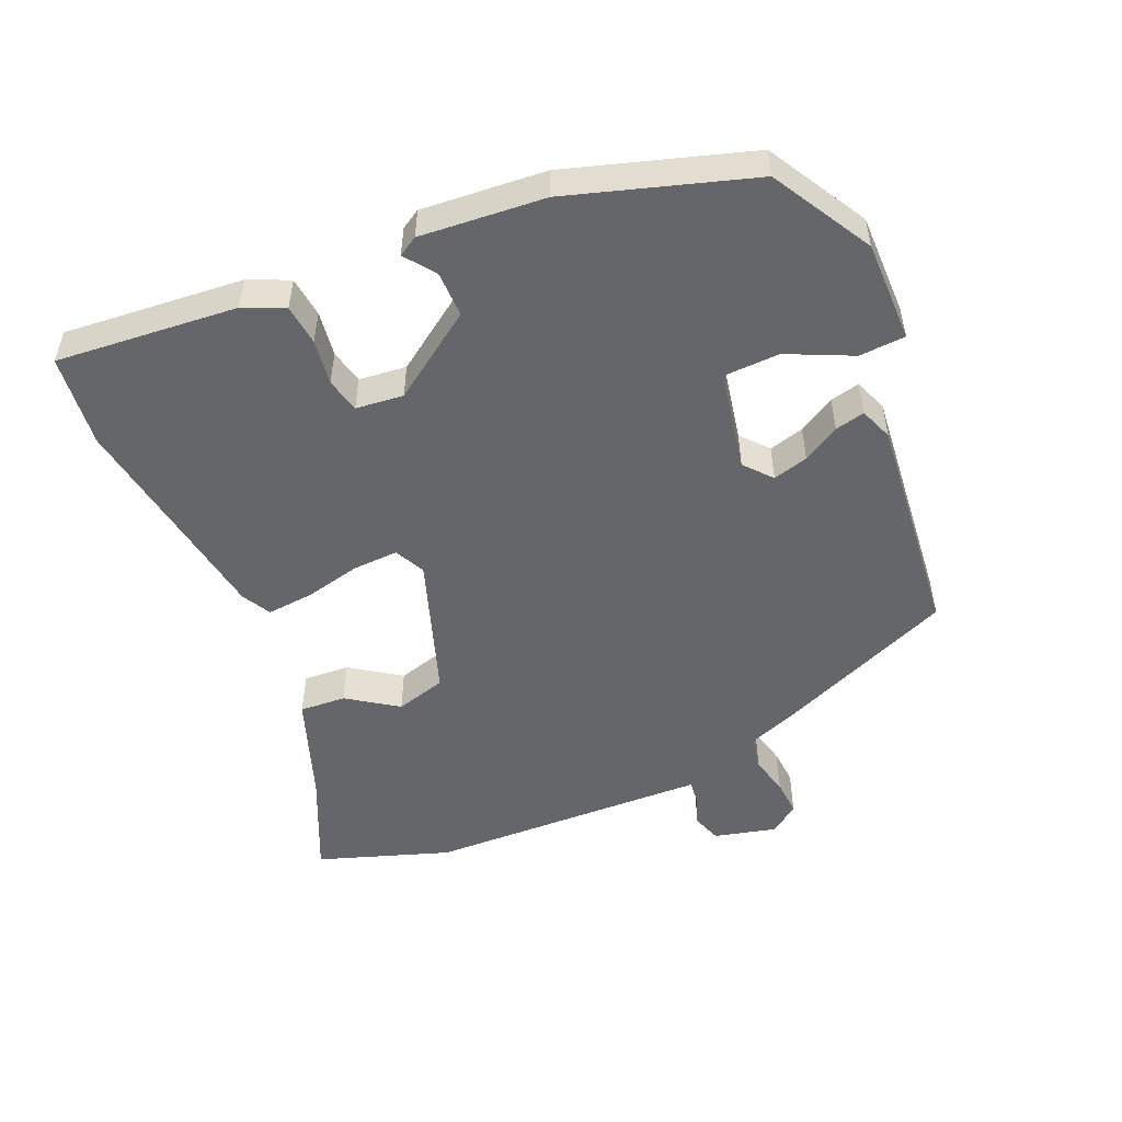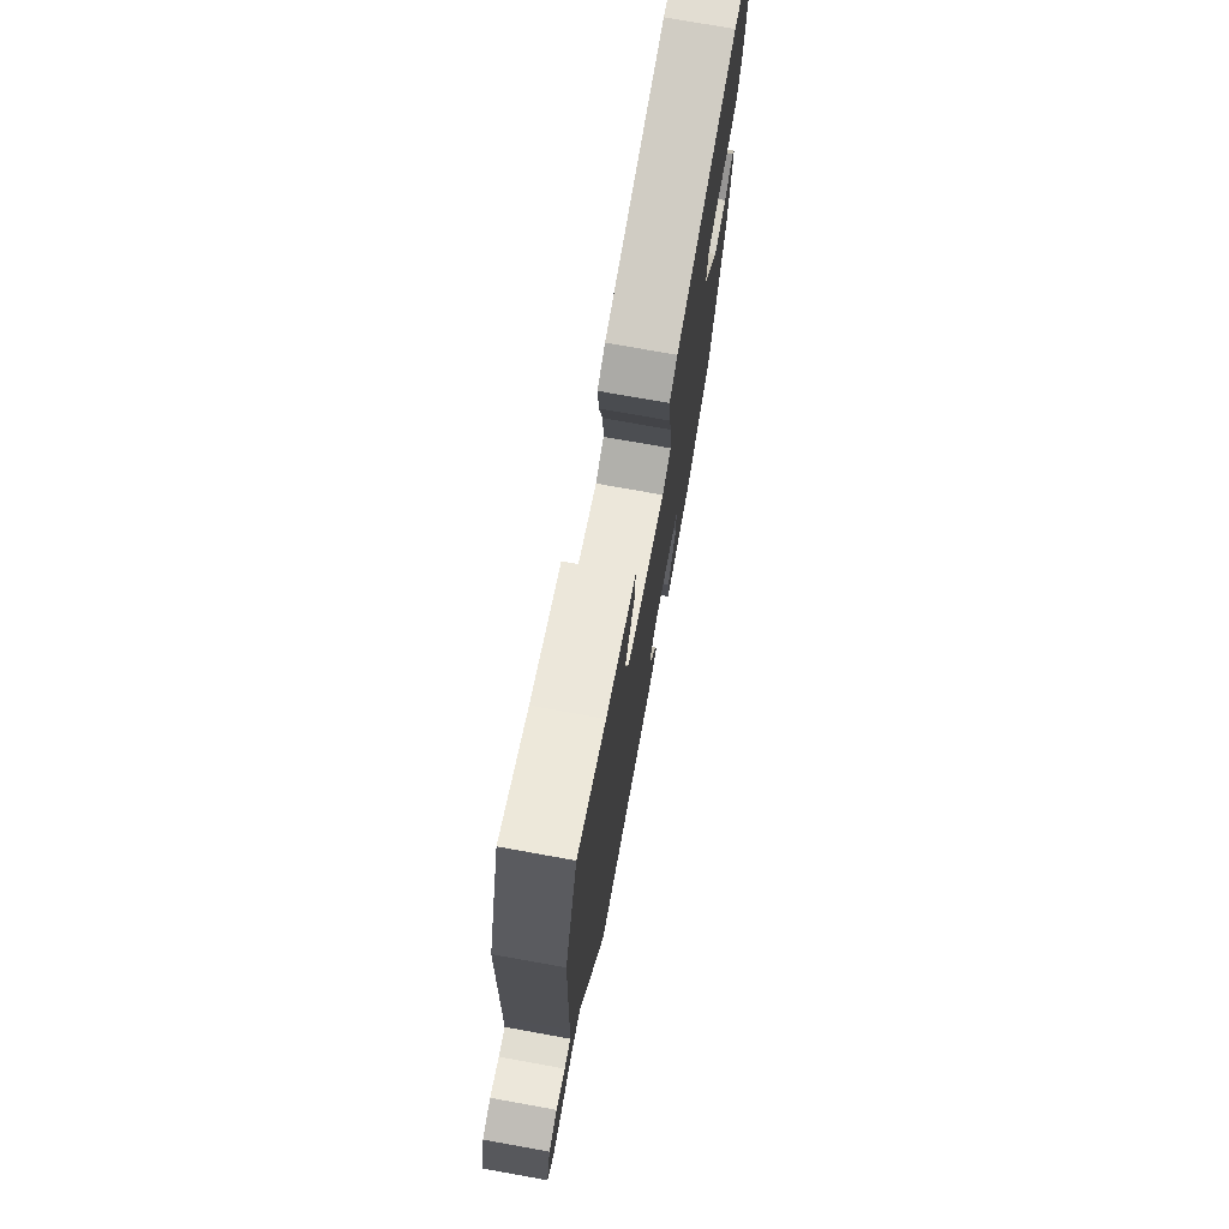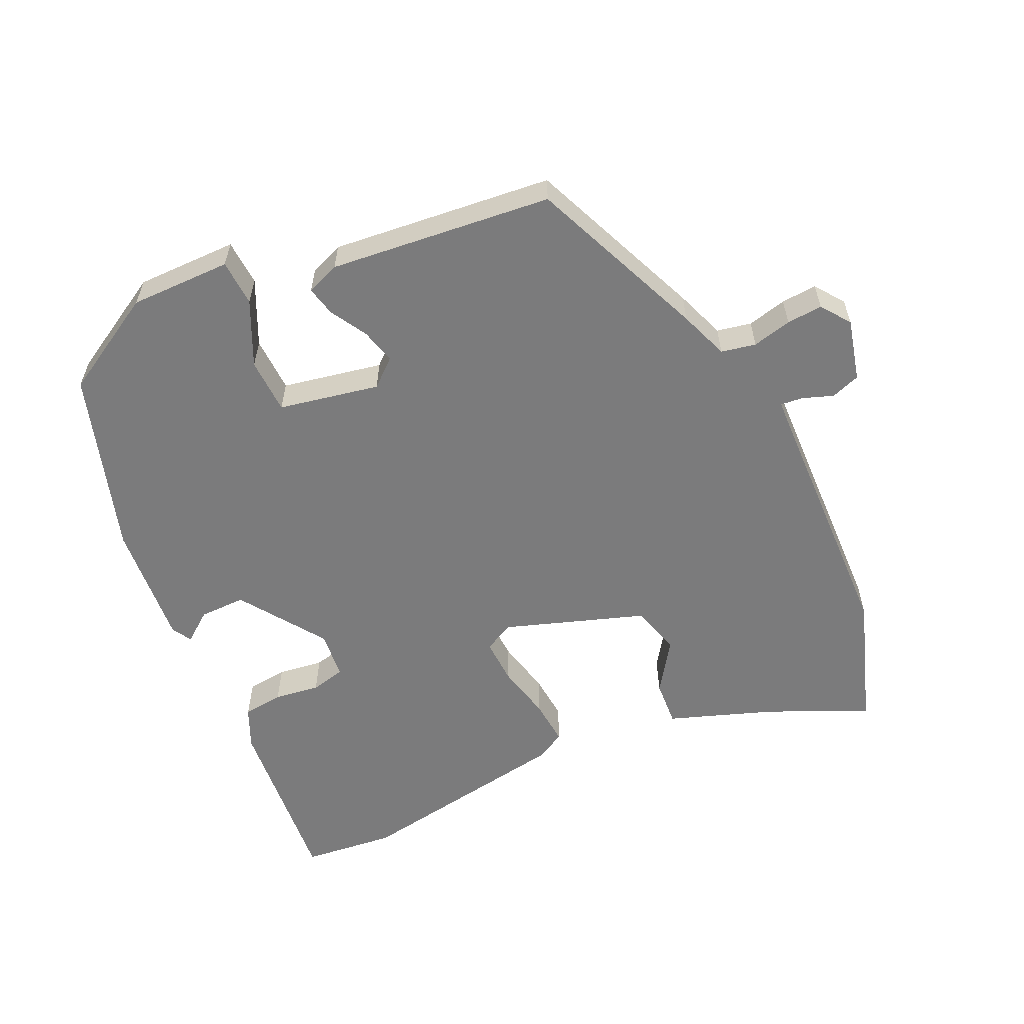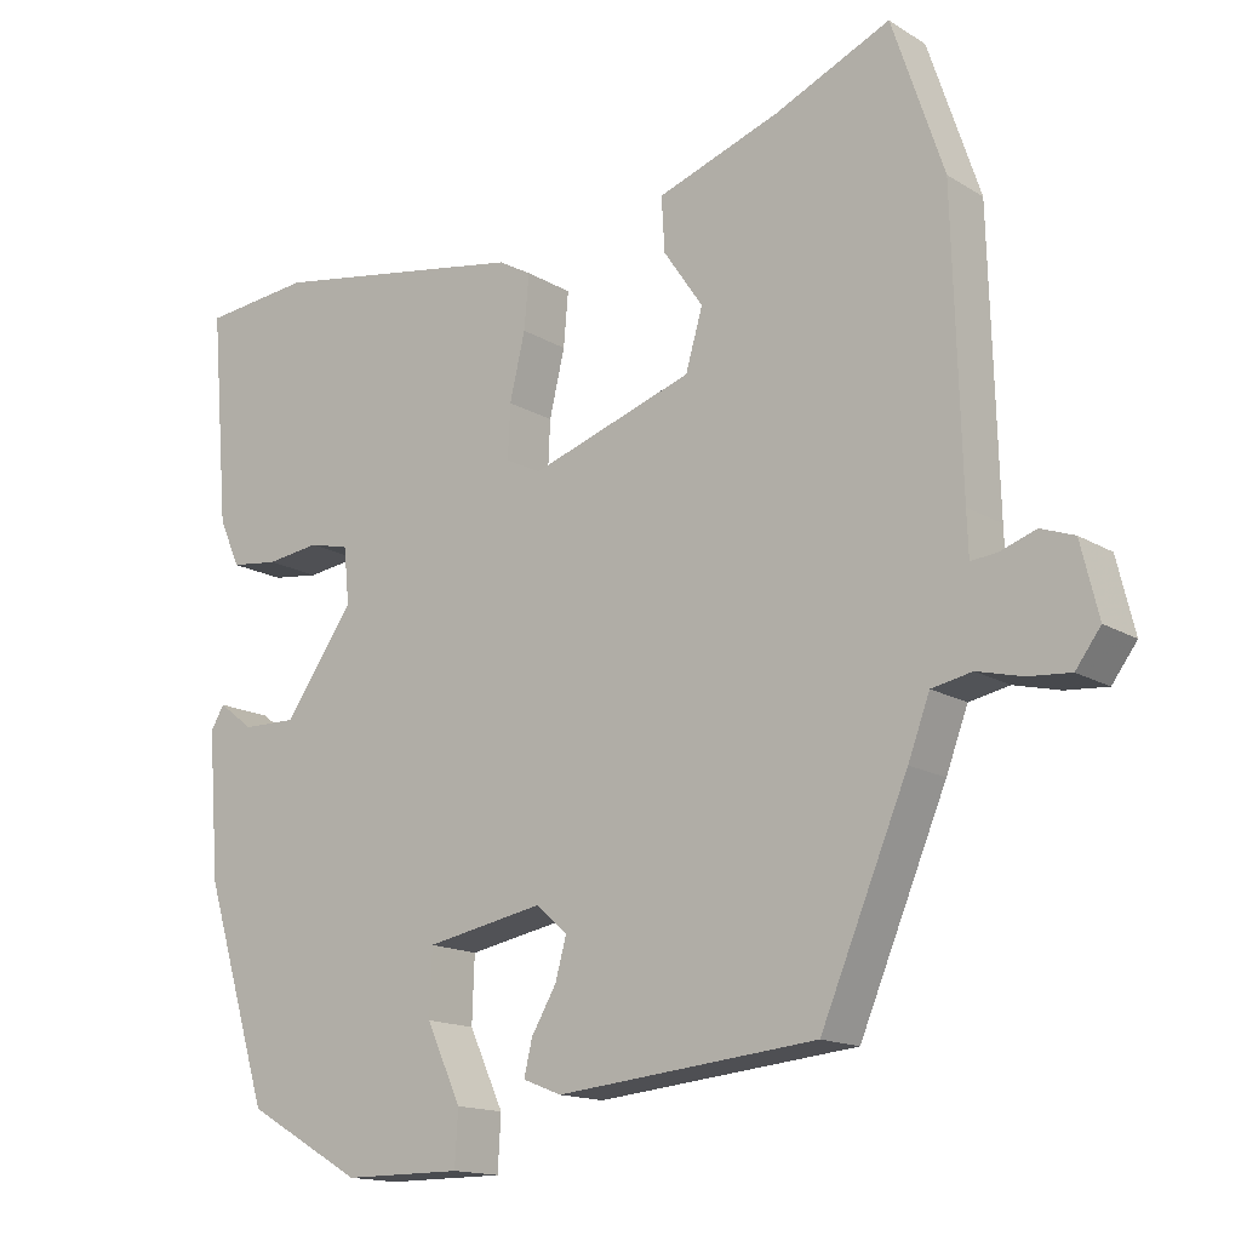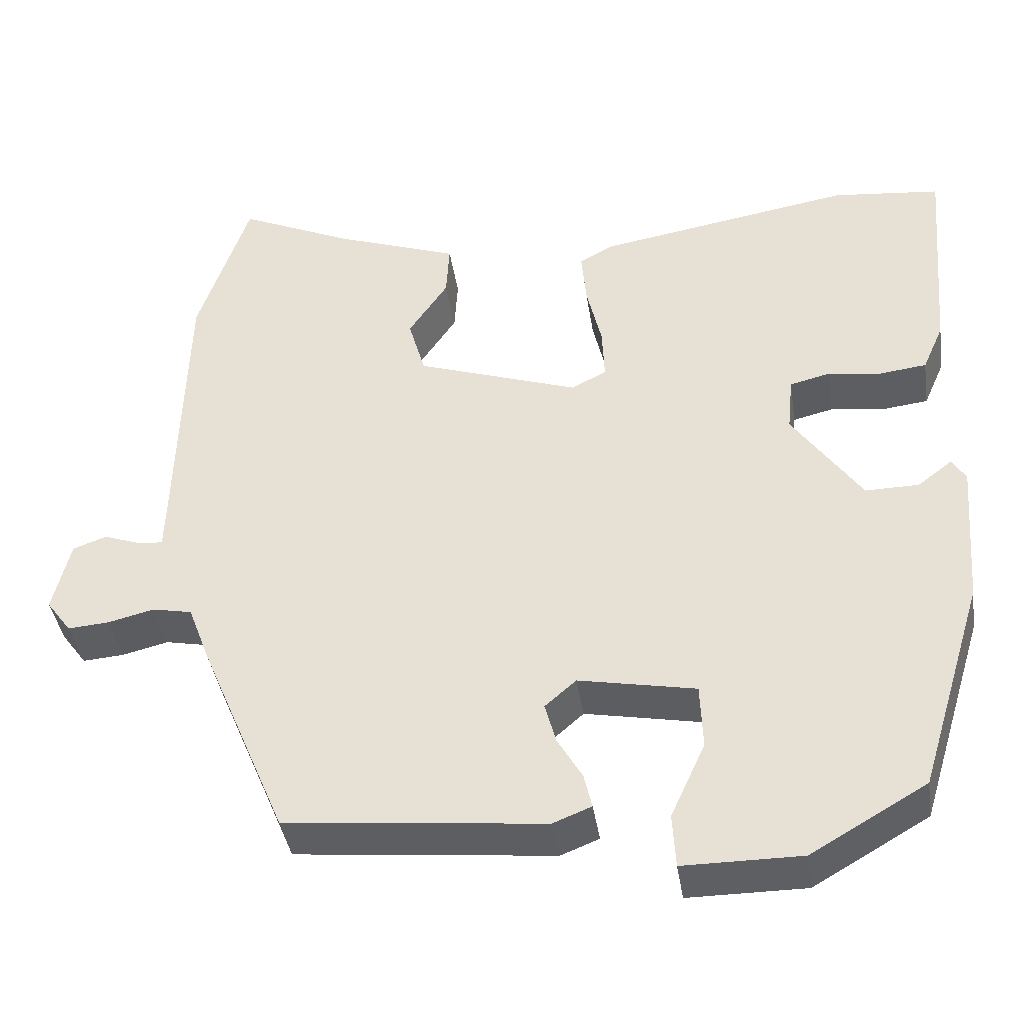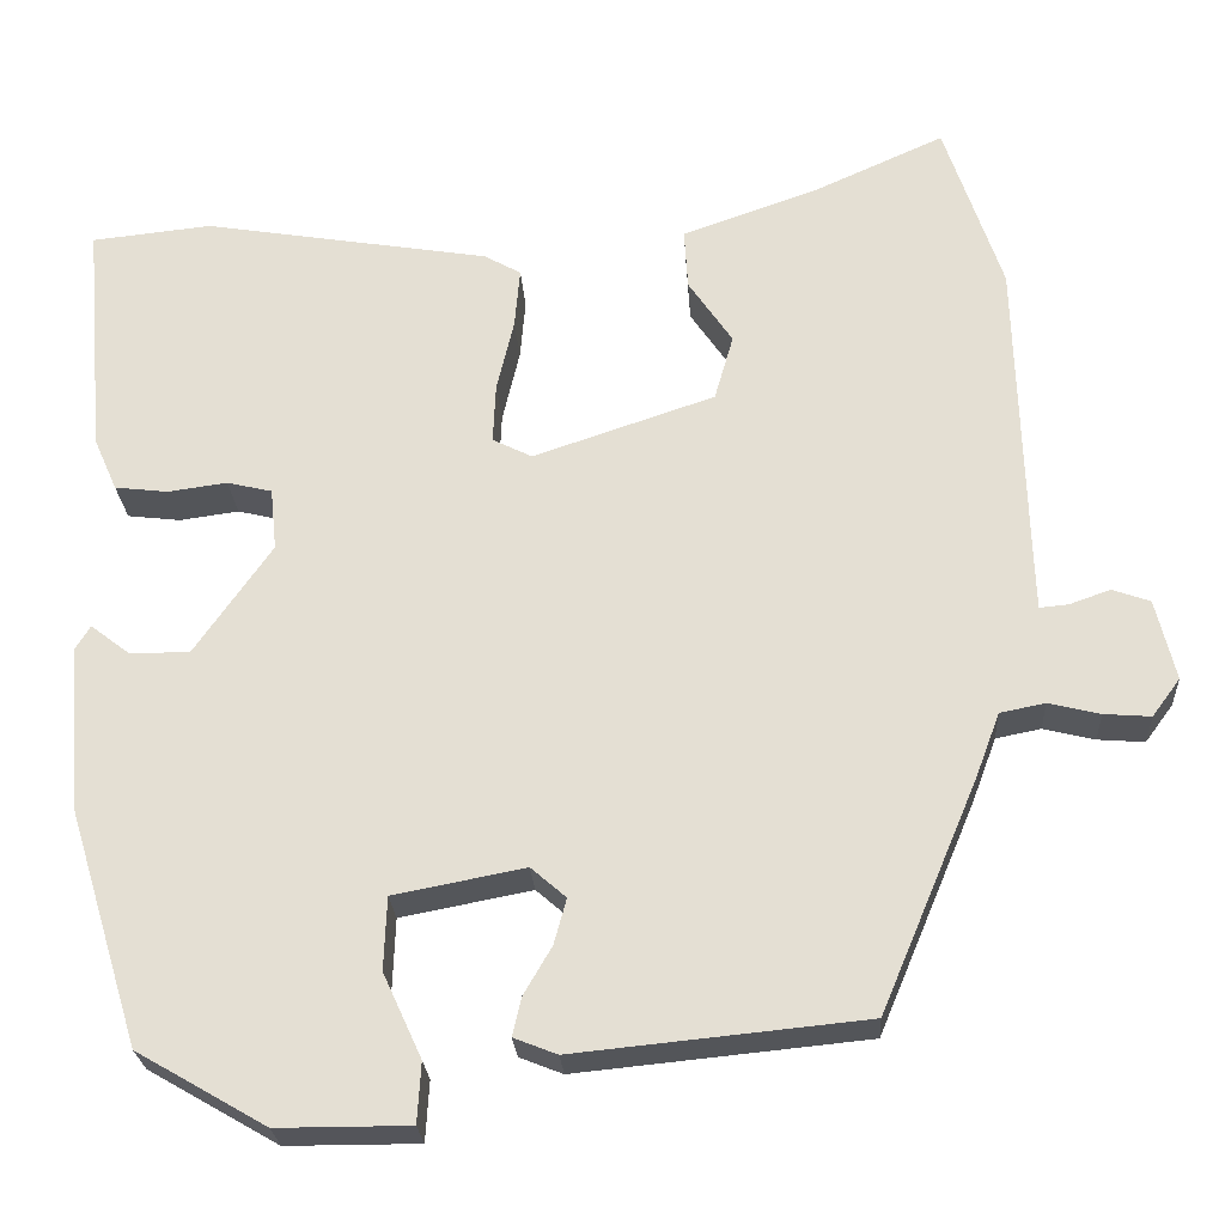
<metadata>
{"format":"obj","ext":"obj","renderer":"f3d","projection":"perspective","resolution":1024,"background":"white","views":[{"elev":-51.7,"azim":113.0,"up":"+Y"},{"elev":74.4,"azim":-79.8,"up":"+Z"},{"elev":-58.5,"azim":-155.4,"up":"+Y"},{"elev":-15.1,"azim":-142.1,"up":"+Z"},{"elev":-39.9,"azim":8.6,"up":"+Z"},{"elev":-24.9,"azim":-176.5,"up":"+Z"}]}
</metadata>
<code>
v 0.397 0.07 -0.465
v 0.253 0.07 -0.548
v 0.106 0.07 -0.548
v 0.102 0.07 -0.481
v 0.145 0.07 -0.387
v 0.142 0.07 -0.306
v -0.004 0.07 -0.278
v -0.043 0.07 -0.312
v -0.029 0.07 -0.363
v 0.002 0.07 -0.416
v 0.012 0.07 -0.459
v -0.036 0.07 -0.478
v -0.359 0.07 -0.446
v -0.467 0.07 -0.19
v -0.494 0.07 -0.118
v -0.544 0.07 -0.108
v -0.601 0.07 -0.122
v -0.653 0.07 -0.126
v -0.684 0.07 -0.084
v -0.662 0.07 0.006
v -0.62 0.07 0.021
v -0.575 0.07 0.005
v -0.543 0.07 0.002
v -0.541 0.07 0.057
v -0.531 0.07 0.409
v -0.467 0.07 0.599
v -0.324 0.07 0.535
v -0.171 0.07 0.481
v -0.175 0.07 0.414
v -0.224 0.07 0.342
v -0.203 0.07 0.269
v -0.001 0.07 0.201
v 0.043 0.07 0.223
v 0.04 0.07 0.289
v 0.021 0.07 0.37
v 0.015 0.07 0.437
v 0.056 0.07 0.46
v 0.375 0.07 0.513
v 0.509 0.07 0.499
v 0.487 0.07 0.236
v 0.461 0.07 0.177
v 0.402 0.07 0.17
v 0.336 0.07 0.179
v 0.286 0.07 0.167
v 0.279 0.07 0.098
v 0.365 0.07 -0.025
v 0.432 0.07 -0.024
v 0.475 0.07 0.009
v 0.492 0.07 -0.019
v 0.478 0.07 -0.2
v 0.397 0 -0.465
v 0.253 0 -0.548
v 0.106 0 -0.548
v 0.102 0 -0.481
v 0.145 0 -0.387
v 0.142 0 -0.306
v -0.004 0 -0.278
v -0.043 0 -0.312
v -0.029 0 -0.363
v 0.002 0 -0.416
v 0.012 0 -0.459
v -0.036 0 -0.478
v -0.359 0 -0.446
v -0.467 0 -0.19
v -0.494 0 -0.118
v -0.544 0 -0.108
v -0.601 0 -0.122
v -0.653 0 -0.126
v -0.684 0 -0.084
v -0.662 0 0.006
v -0.62 0 0.021
v -0.575 0 0.005
v -0.543 0 0.002
v -0.541 0 0.057
v -0.531 0 0.409
v -0.467 0 0.599
v -0.324 0 0.535
v -0.171 0 0.481
v -0.175 0 0.414
v -0.224 0 0.342
v -0.203 0 0.269
v -0.001 0 0.201
v 0.043 0 0.223
v 0.04 0 0.289
v 0.021 0 0.37
v 0.015 0 0.437
v 0.056 0 0.46
v 0.375 0 0.513
v 0.509 0 0.499
v 0.487 0 0.236
v 0.461 0 0.177
v 0.402 0 0.17
v 0.336 0 0.179
v 0.286 0 0.167
v 0.279 0 0.098
v 0.365 0 -0.025
v 0.432 0 -0.024
v 0.475 0 0.009
v 0.492 0 -0.019
v 0.478 0 -0.2
f 47 48 49 50
f 46 47 50 1
f 45 46 1 2
f 40 41 42 43
f 40 43 44
f 39 40 44
f 38 39 44
f 37 38 44
f 34 35 36 37
f 33 34 37 44
f 32 33 44 45
f 27 28 29 30
f 27 30 31
f 24 25 26 27
f 23 24 27 31
f 19 20 21 22
f 19 22 23
f 16 17 18 19
f 16 19 23
f 15 16 23 31
f 9 10 11 12
f 8 9 12 13
f 7 8 13 14
f 2 3 4 5
f 2 5 6
f 45 2 6
f 32 45 6 7
f 15 31 32
f 7 14 15 32
f 100 99 98 97
f 51 100 97 96
f 52 51 96 95
f 93 92 91 90
f 94 93 90
f 94 90 89
f 94 89 88
f 94 88 87
f 87 86 85 84
f 94 87 84 83
f 95 94 83 82
f 80 79 78 77
f 81 80 77
f 77 76 75 74
f 81 77 74 73
f 72 71 70 69
f 73 72 69
f 69 68 67 66
f 73 69 66
f 81 73 66 65
f 62 61 60 59
f 63 62 59 58
f 64 63 58 57
f 55 54 53 52
f 56 55 52
f 56 52 95
f 57 56 95 82
f 82 81 65
f 82 65 64 57
f 1 51 52 2
f 2 52 53 3
f 3 53 54 4
f 4 54 55 5
f 5 55 56 6
f 6 56 57 7
f 7 57 58 8
f 8 58 59 9
f 9 59 60 10
f 10 60 61 11
f 11 61 62 12
f 12 62 63 13
f 13 63 64 14
f 14 64 65 15
f 15 65 66 16
f 16 66 67 17
f 17 67 68 18
f 18 68 69 19
f 19 69 70 20
f 20 70 71 21
f 21 71 72 22
f 22 72 73 23
f 23 73 74 24
f 24 74 75 25
f 25 75 76 26
f 26 76 77 27
f 27 77 78 28
f 28 78 79 29
f 29 79 80 30
f 30 80 81 31
f 31 81 82 32
f 32 82 83 33
f 33 83 84 34
f 34 84 85 35
f 35 85 86 36
f 36 86 87 37
f 37 87 88 38
f 38 88 89 39
f 39 89 90 40
f 40 90 91 41
f 41 91 92 42
f 42 92 93 43
f 43 93 94 44
f 44 94 95 45
f 45 95 96 46
f 46 96 97 47
f 47 97 98 48
f 48 98 99 49
f 49 99 100 50
f 50 100 51 1

</code>
